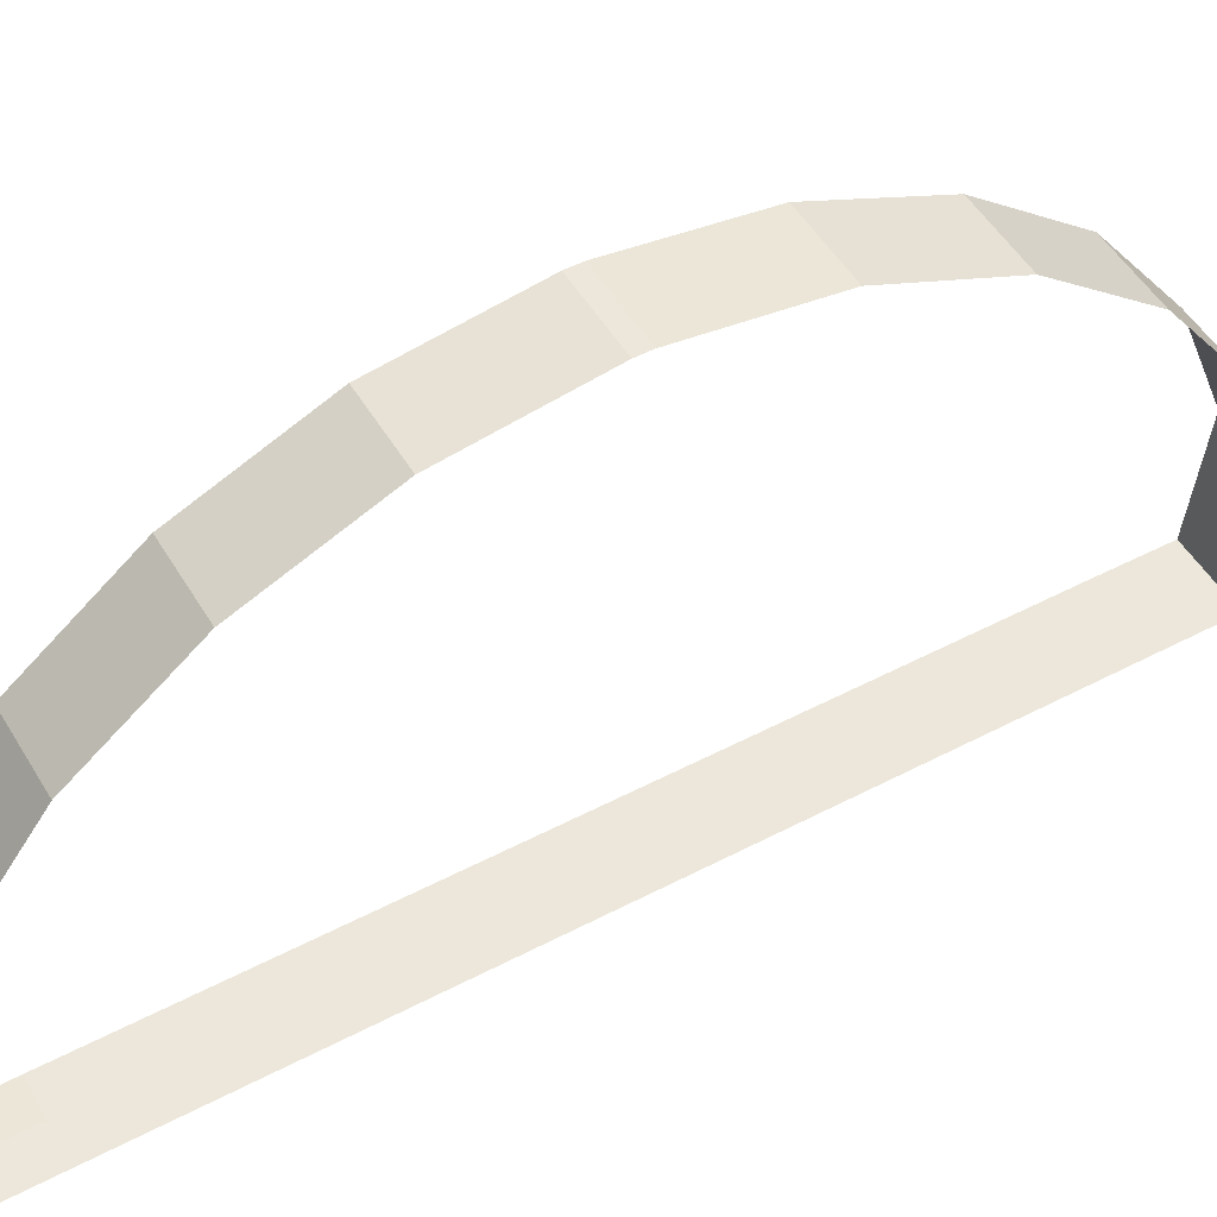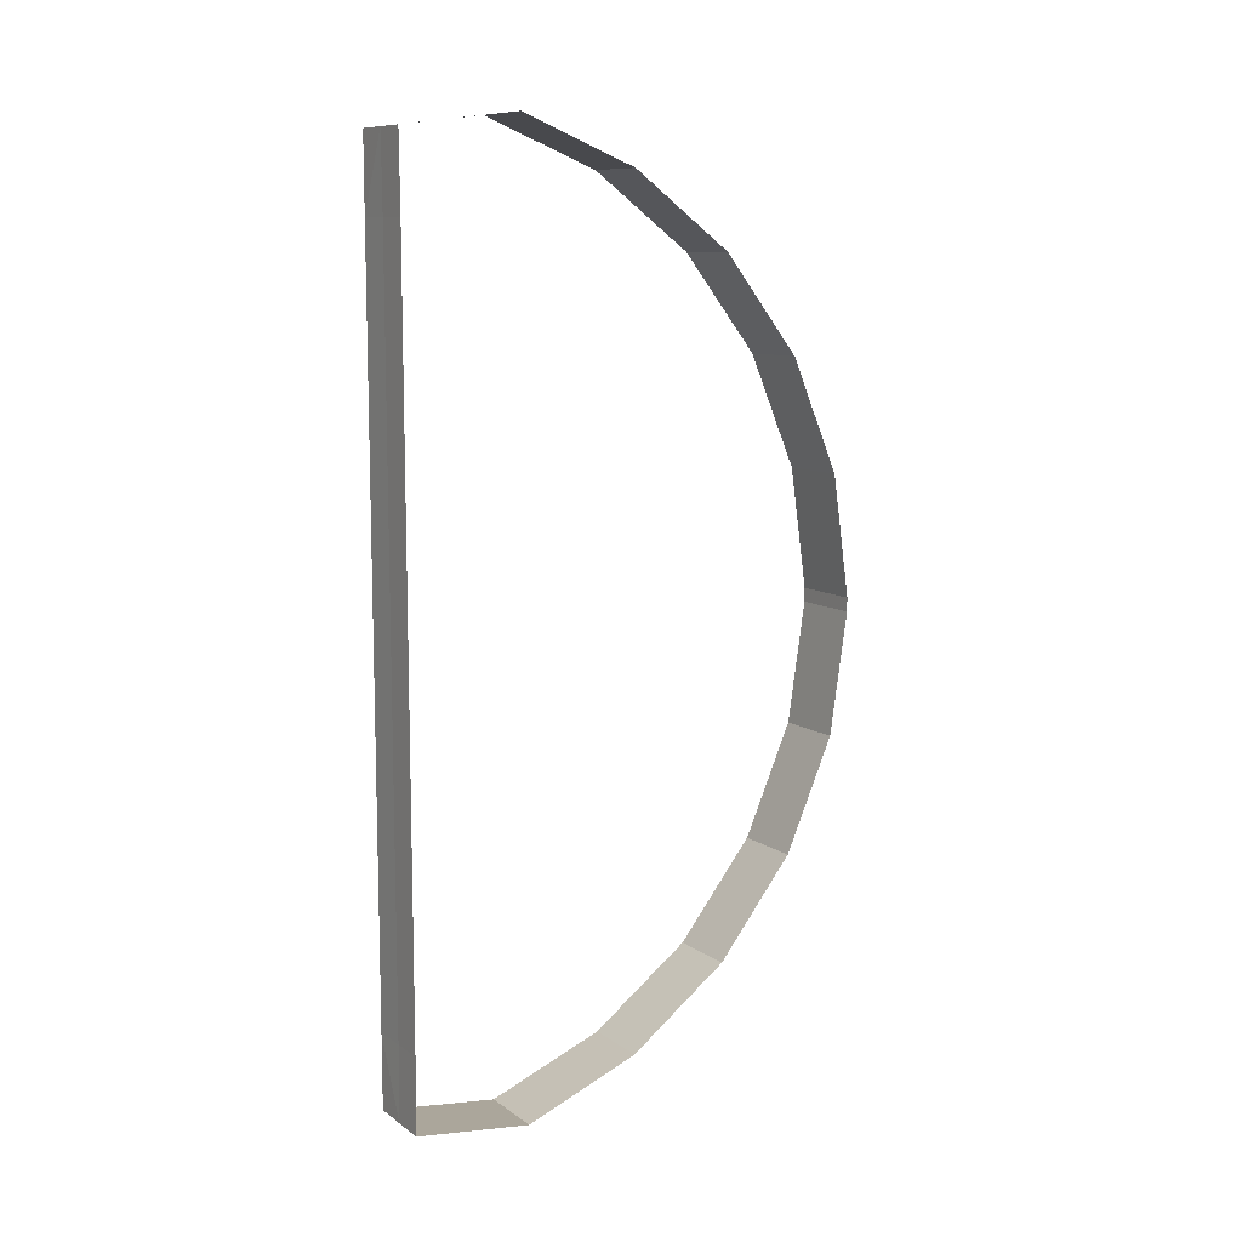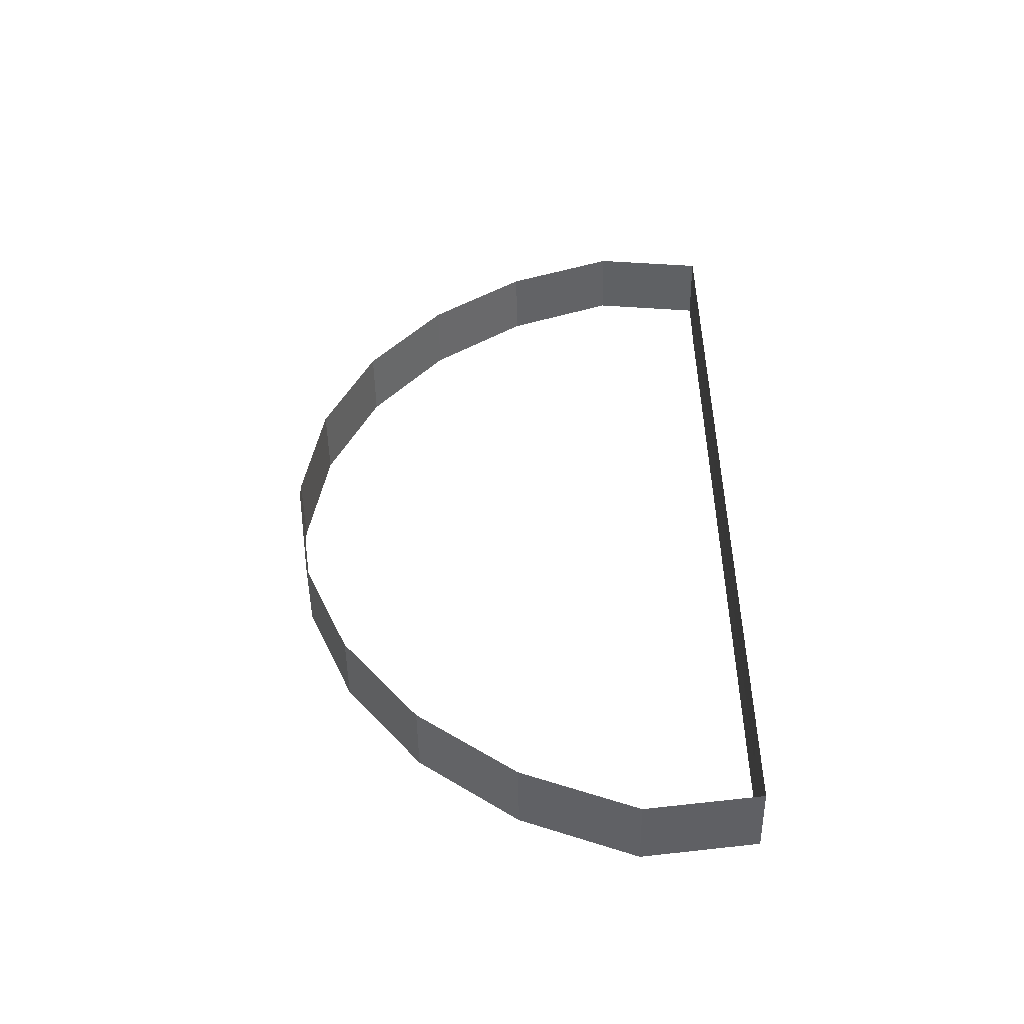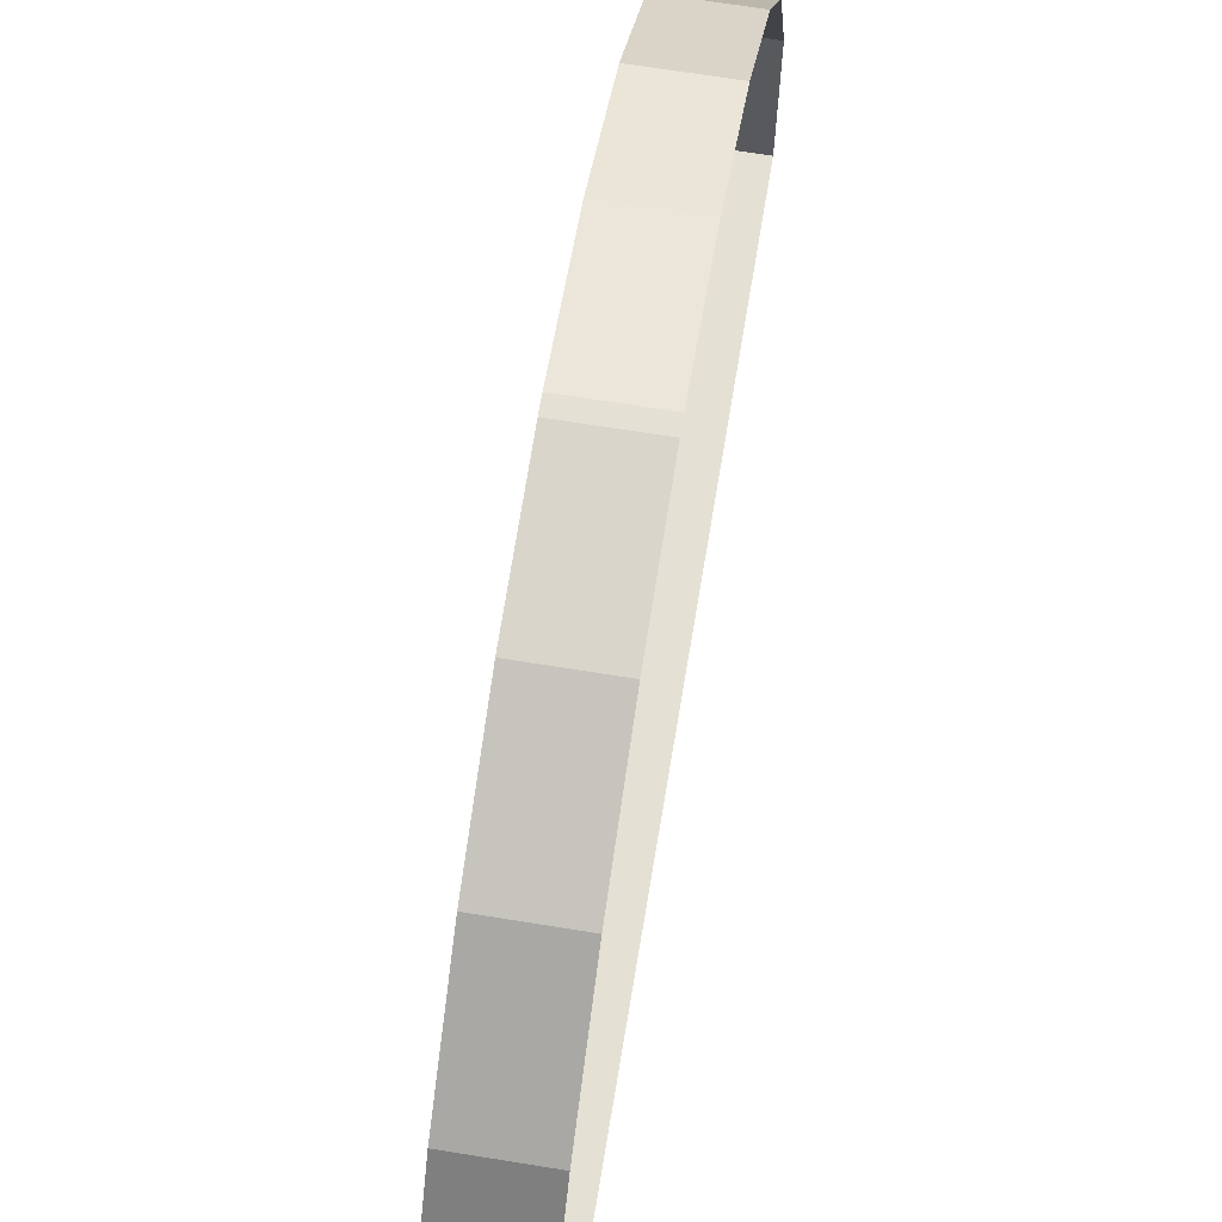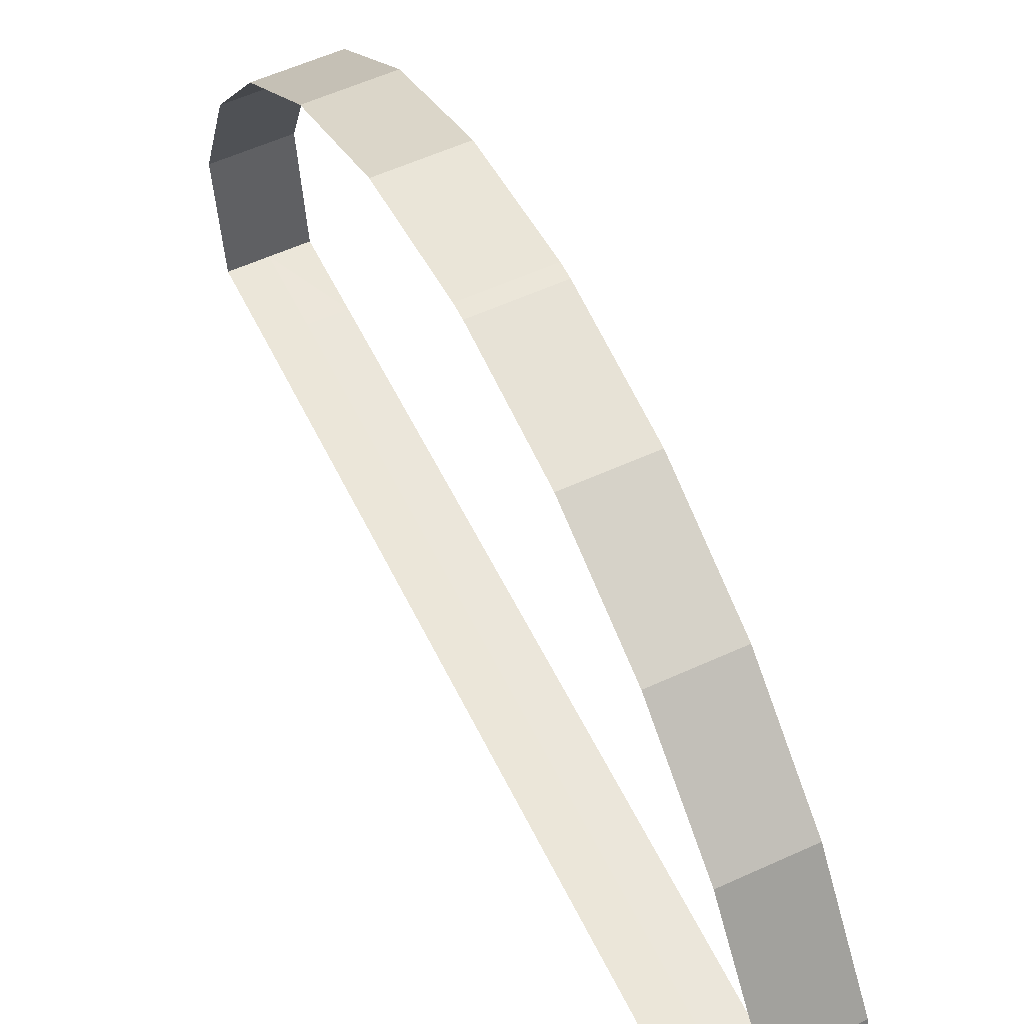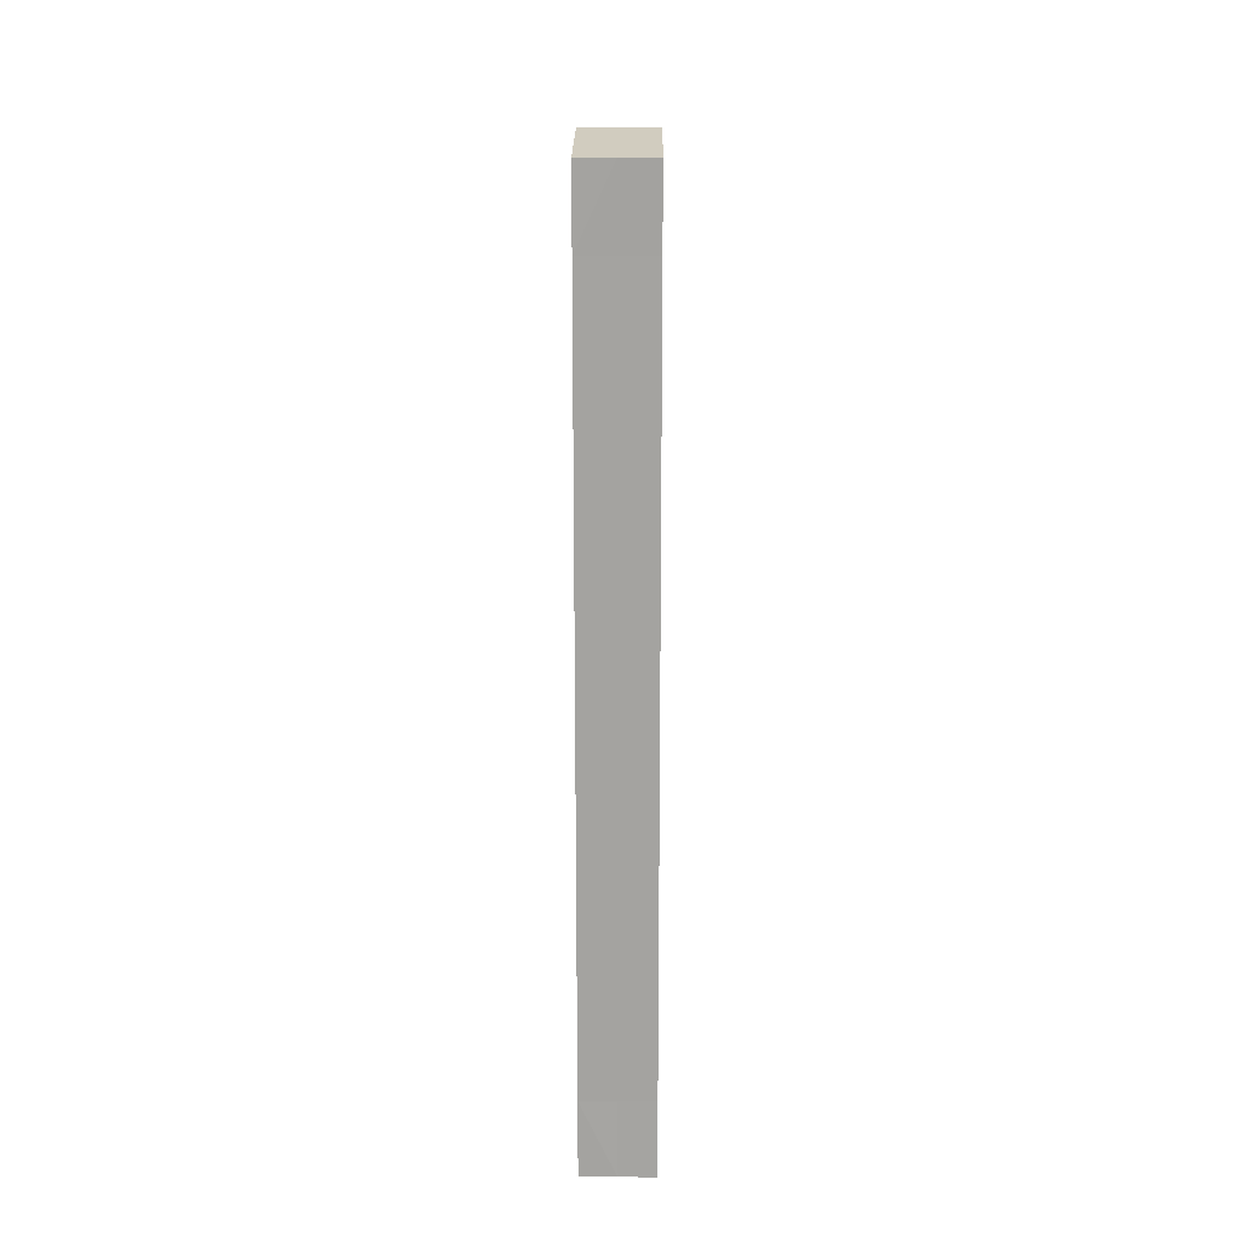
<metadata>
{"format":"obj","ext":"obj","renderer":"f3d","projection":"perspective","resolution":1024,"background":"white","views":[{"elev":50.6,"azim":-119.9,"up":"+Y"},{"elev":10.0,"azim":58.9,"up":"+Z"},{"elev":-48.8,"azim":-89.2,"up":"+Z"},{"elev":66.0,"azim":9.3,"up":"+Y"},{"elev":56.4,"azim":154.3,"up":"+Y"},{"elev":17.0,"azim":0.7,"up":"+Z"}]}
</metadata>
<code>
o Plane
v 0.5 0.009674 -5.079
v 0.5 0 -6.298
v 1 0.009674 -1.776
v 0 0 -6.298
v -0 0 -5.079
v 1 0.009674 -1.626
v 0.5 0.009674 5.079
v 0.5 0.009674 -1.626
v 0.5 0.009674 -1.776
v 0.5 0 6.298
v 1 0.009674 5.229
v 0 0 6.298
v 0 0 5.079
v 0.5 0.009674 5.229
v 0 0 5.229
v 0.5 0.009674 -5.229
v 1 0 -6.298
v 1 0.009674 -5.079
v 1 0.009674 -5.229
v -0 0 -5.229
v 1 0 6.298
v 1 0.009674 5.079
v 0 0 0
v 0.5 1.639 -6.501
v 0 1.639 -6.501
v 1 1.639 -6.501
v 0.5 3.266 -5.855
v -0 3.266 -5.855
v 1 3.266 -5.855
v 0.5 4.67 -4.81
v -0 4.67 -4.81
v 1 4.67 -4.81
v 0.5 5.756 -3.438
v -0 5.756 -3.438
v 1 5.756 -3.438
v 0.5 6.45 -1.831
v -1e-06 6.45 -1.831
v 1 6.45 -1.831
v 0.5 6.704 -0.09892
v -1e-06 6.704 -0.09892
v 1 6.704 -0.09892
v 0.5 1.639 6.501
v 0 1.639 6.501
v 1 1.639 6.501
v 0.5 3.266 5.855
v -0 3.266 5.855
v 1 3.266 5.855
v 0.5 4.67 4.81
v -0 4.67 4.81
v 1 4.67 4.81
v 0.5 5.756 3.438
v -0 5.756 3.438
v 1 5.756 3.438
v 0.5 6.45 1.831
v -1e-06 6.45 1.831
v 1 6.45 1.831
v 0.5 6.704 0.09892
v -1e-06 6.704 0.09892
v 1 6.704 0.09892
f 7 11 22
f 8 3 9
f 16 18 19
f 20 1 16
f 7 15 14
f 7 14 11
f 8 6 3
f 16 1 18
f 20 5 1
f 7 13 15
f 10 15 12
f 9 18 1
f 17 16 19
f 2 20 16
f 14 21 11
f 8 9 23
f 7 6 8
f 10 14 15
f 9 3 18
f 17 2 16
f 2 4 20
f 14 10 21
f 1 5 9
f 5 23 9
f 23 13 7
f 7 8 23
f 7 22 6
f 17 24 2
f 2 25 4
f 26 27 24
f 24 28 25
f 29 30 27
f 27 31 28
f 32 33 30
f 30 34 31
f 35 36 33
f 33 37 34
f 38 39 36
f 36 40 37
f 10 44 21
f 12 42 10
f 42 47 44
f 43 45 42
f 45 50 47
f 46 48 45
f 48 53 50
f 48 52 51
f 51 56 53
f 52 54 51
f 54 59 56
f 55 57 54
f 57 41 59
f 58 39 57
f 17 26 24
f 2 24 25
f 26 29 27
f 24 27 28
f 29 32 30
f 27 30 31
f 32 35 33
f 30 33 34
f 35 38 36
f 33 36 37
f 38 41 39
f 36 39 40
f 10 42 44
f 12 43 42
f 42 45 47
f 43 46 45
f 45 48 50
f 46 49 48
f 48 51 53
f 48 49 52
f 51 54 56
f 52 55 54
f 54 57 59
f 55 58 57
f 57 39 41
f 58 40 39

</code>
